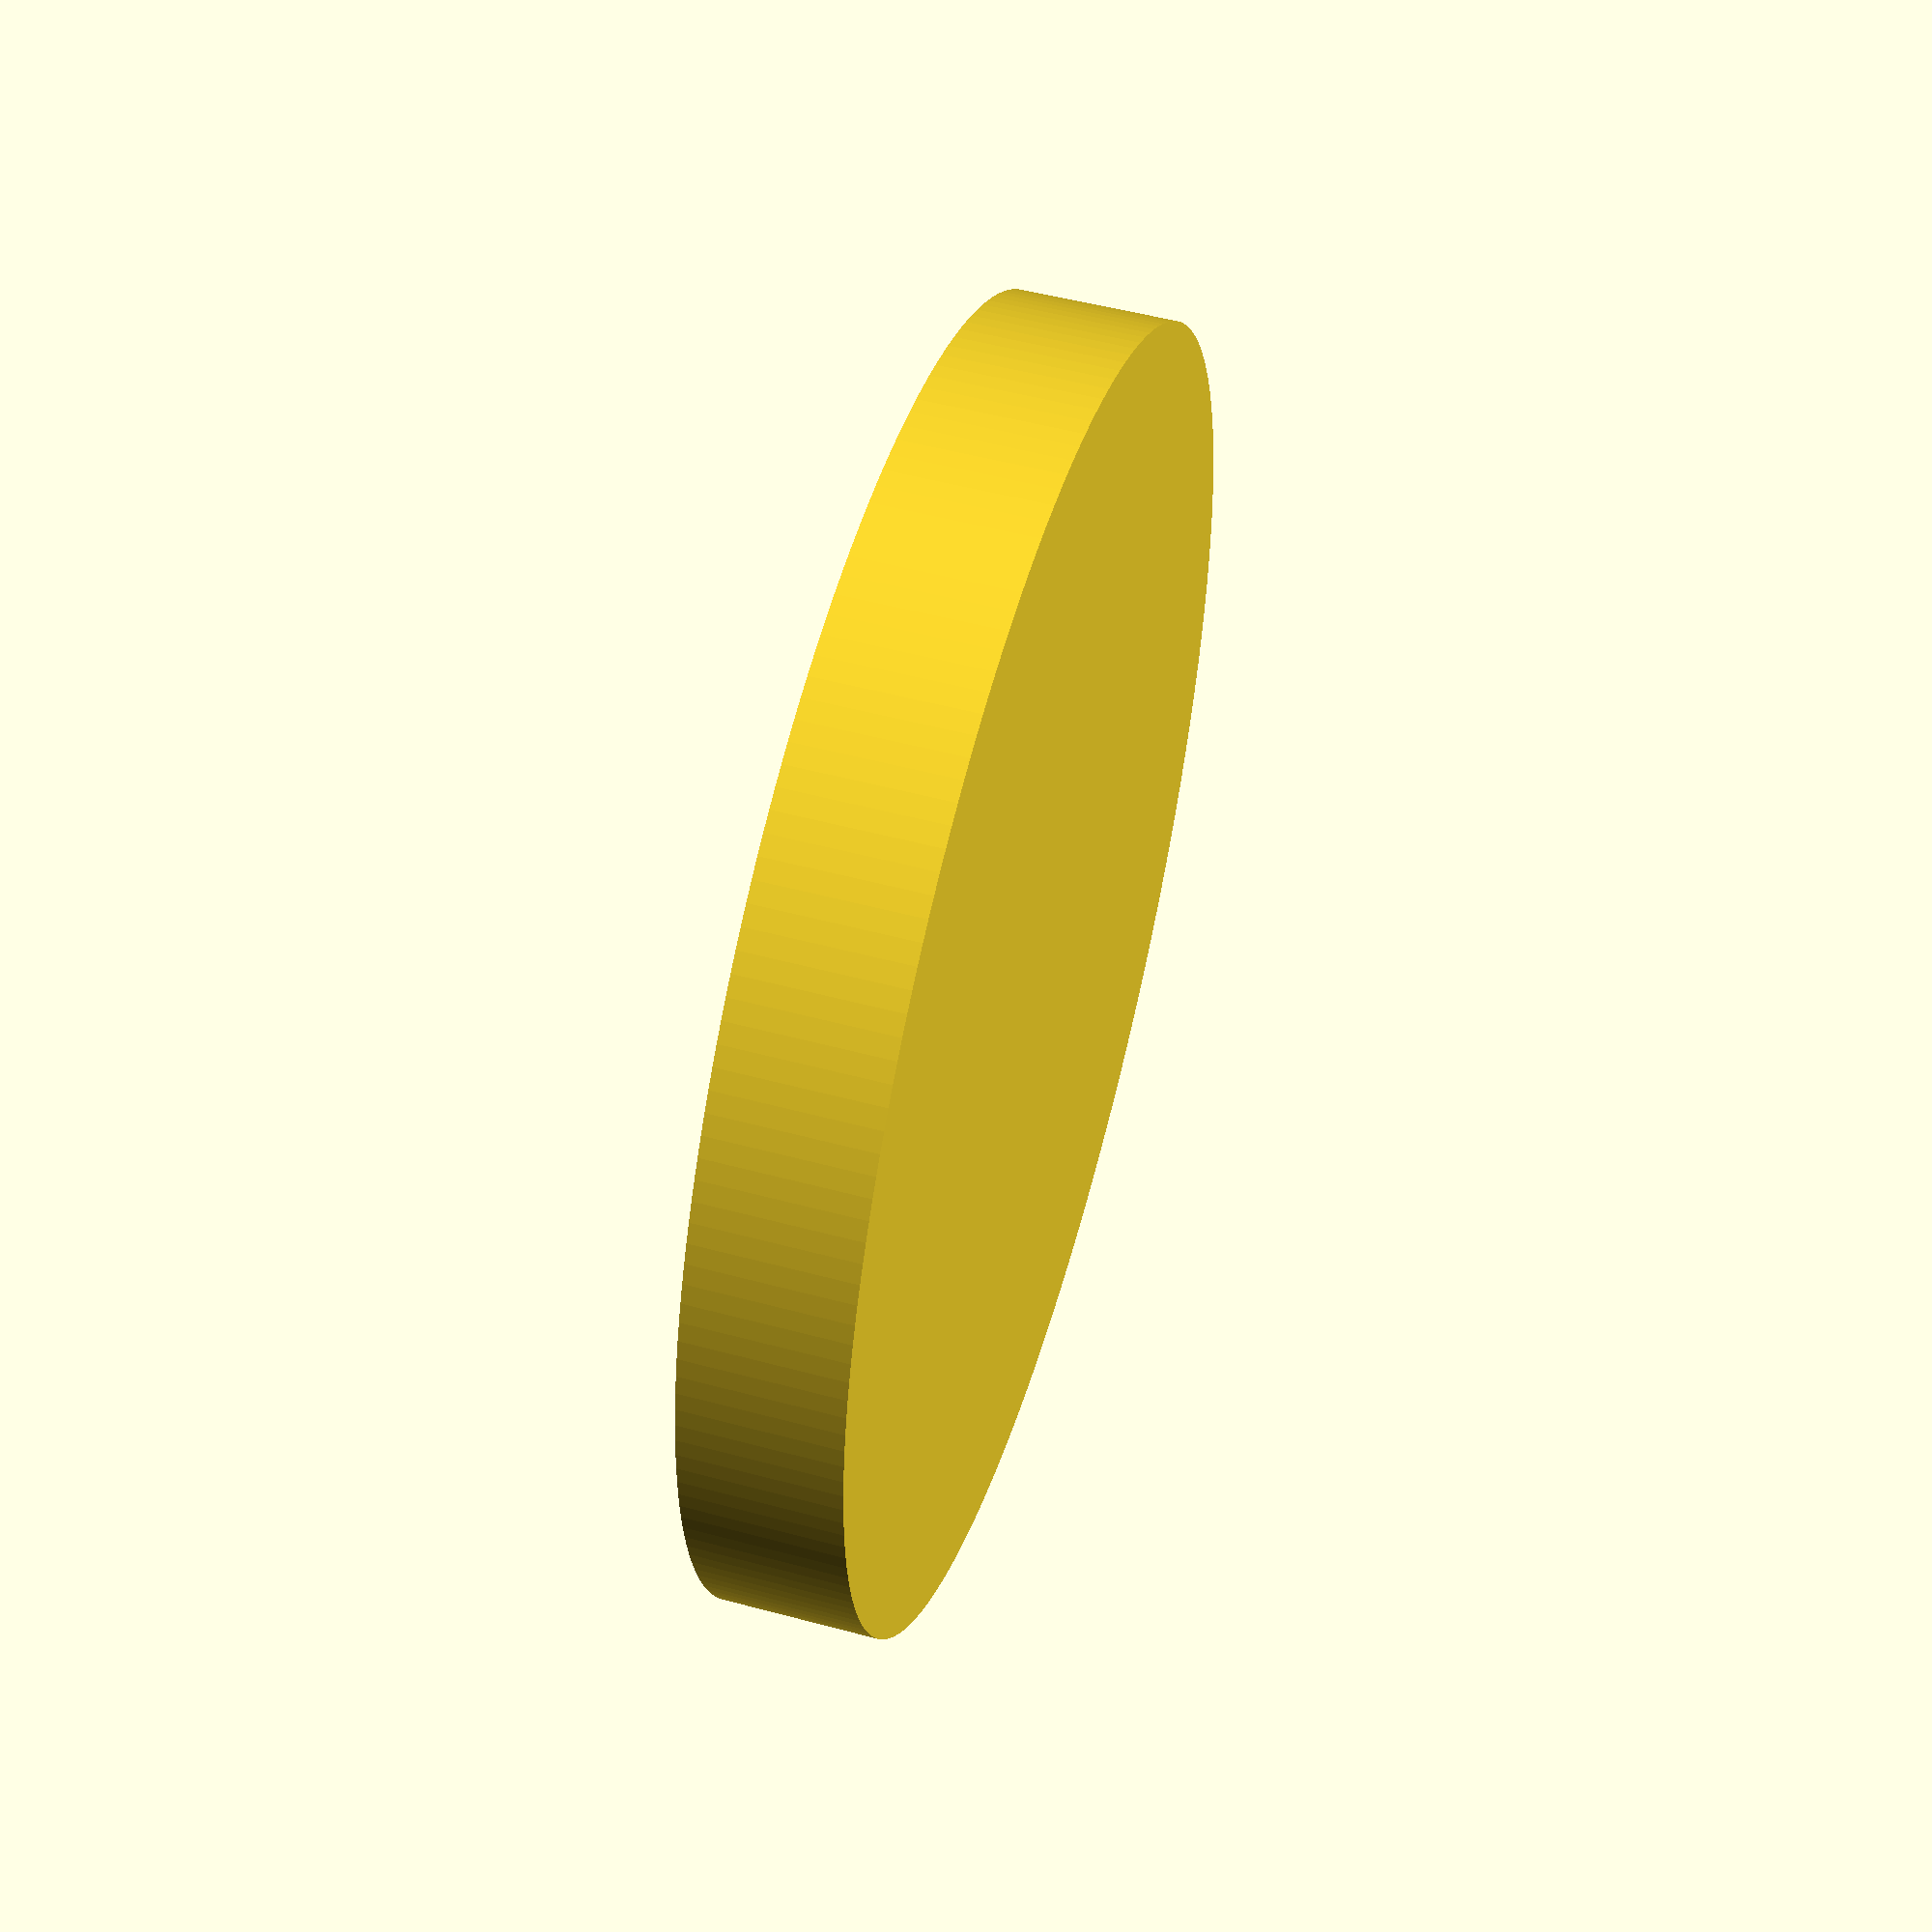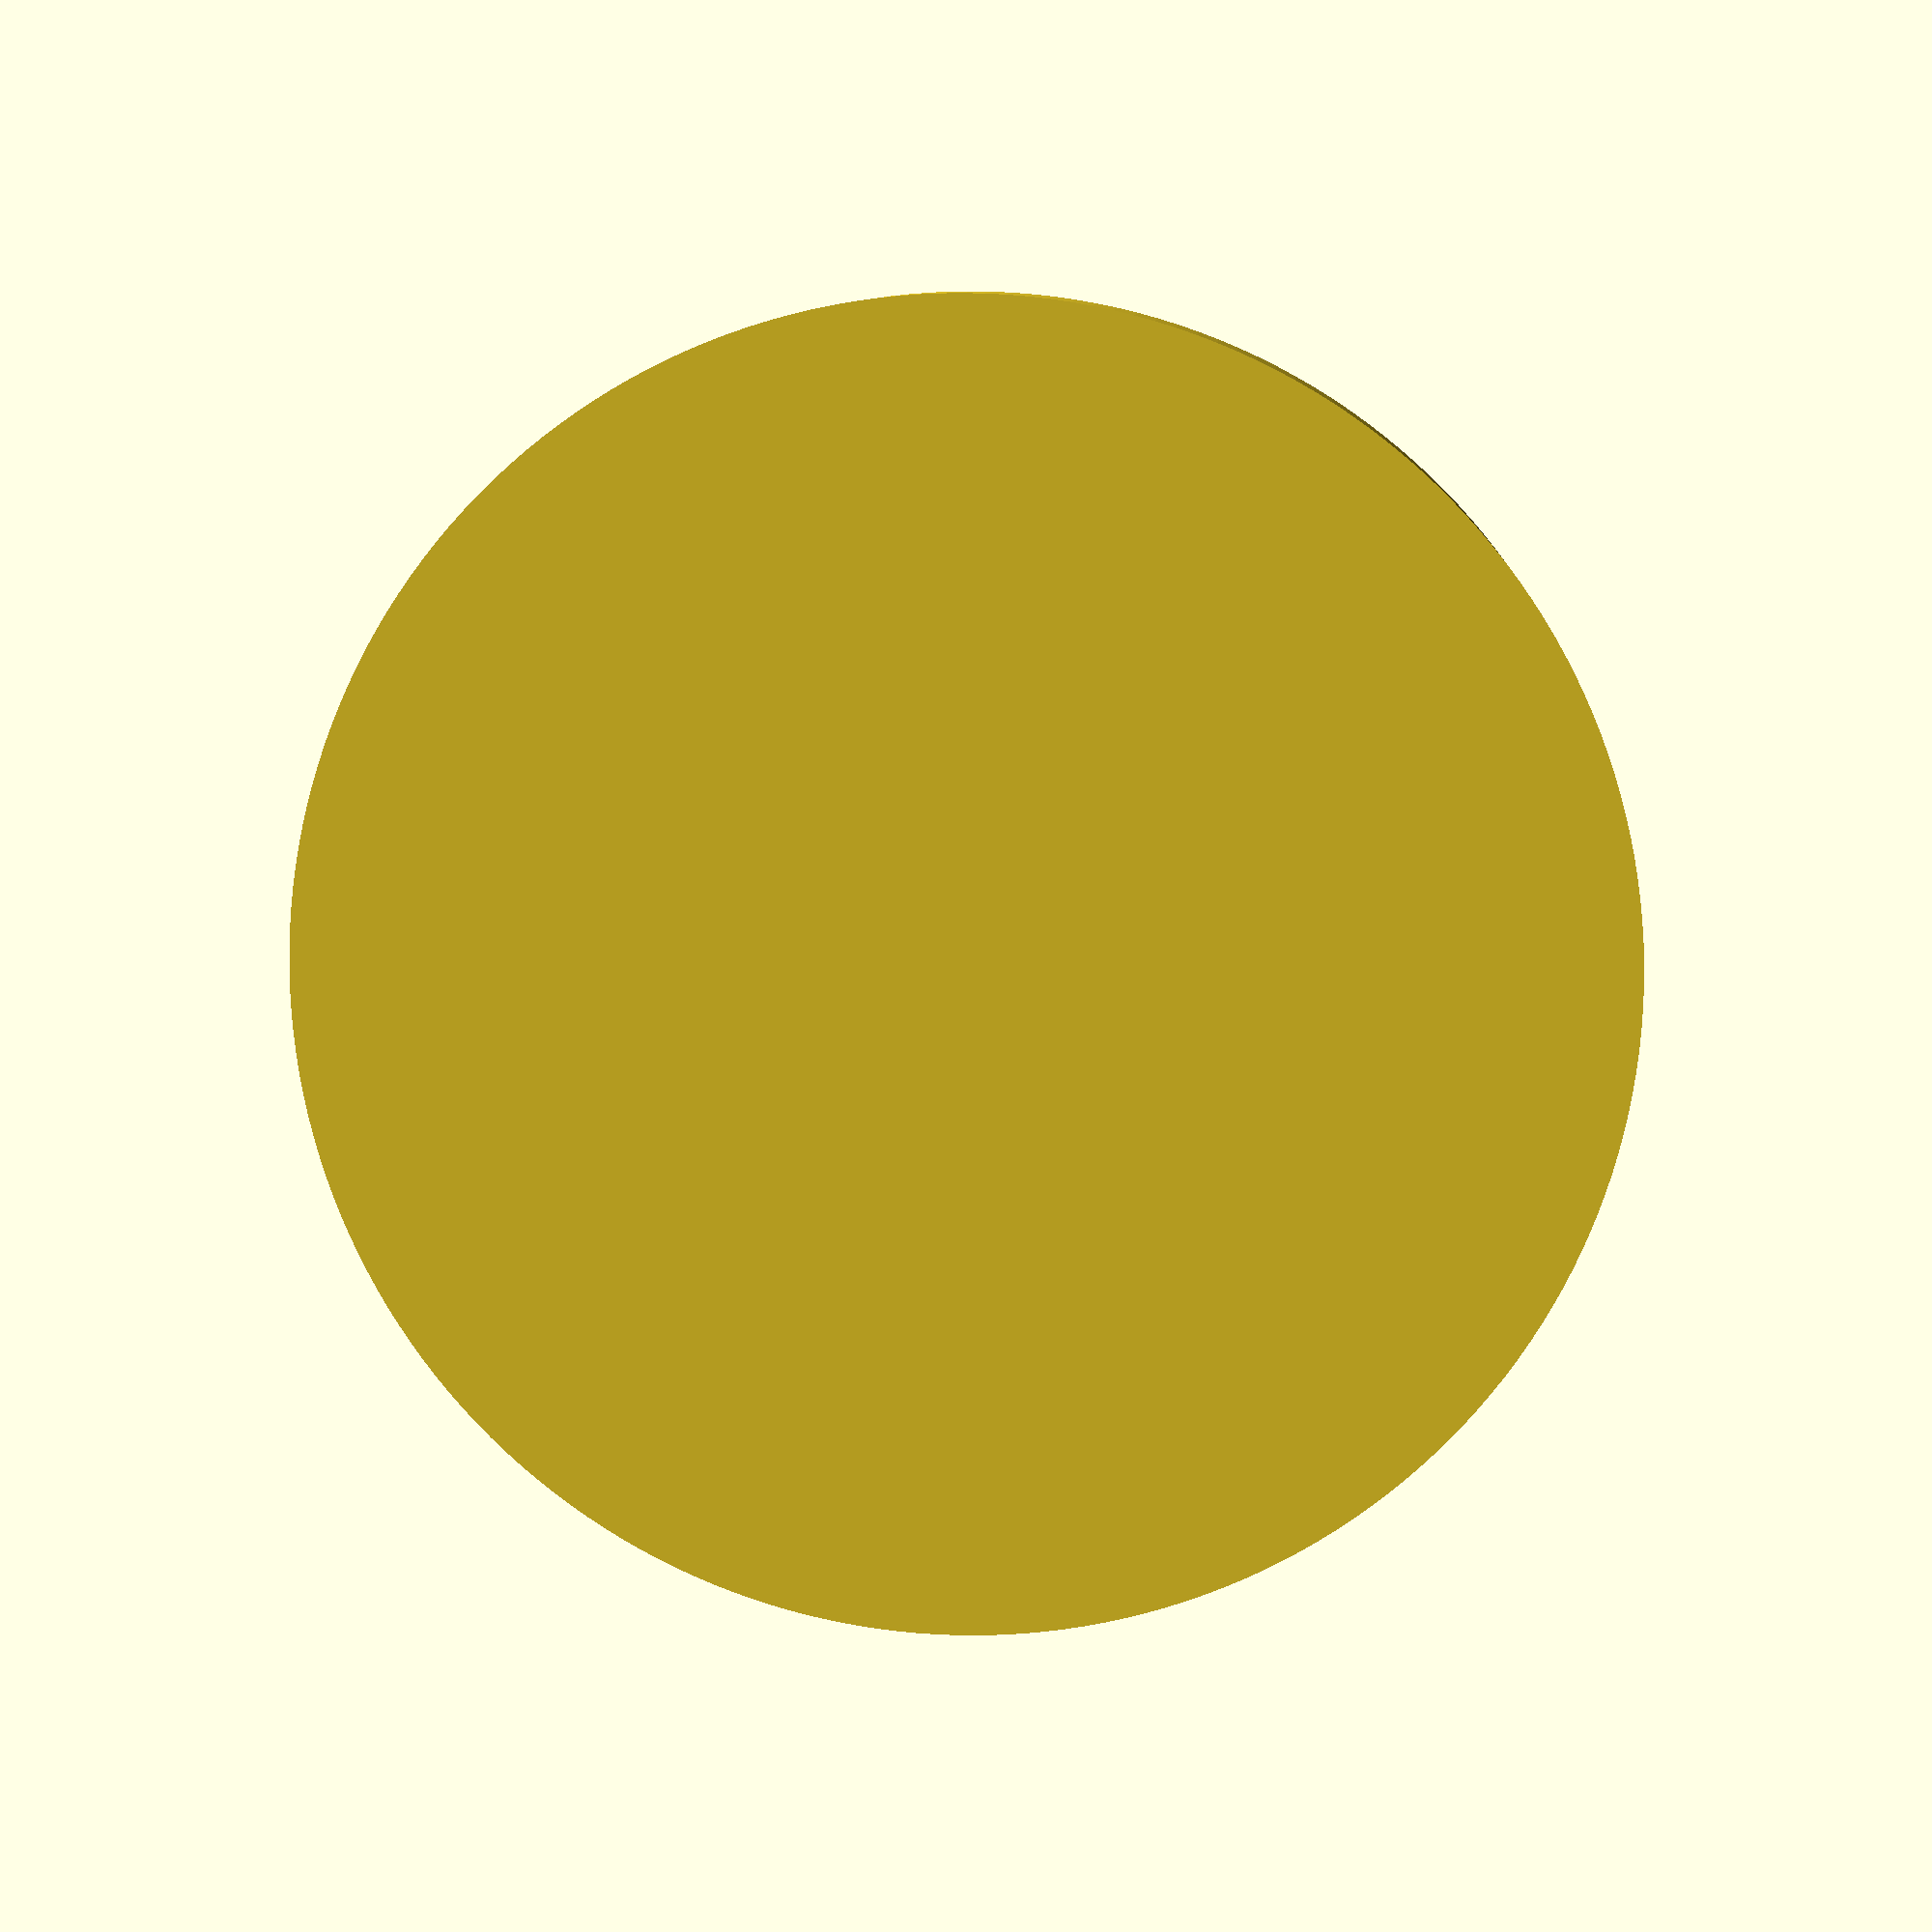
<openscad>
smooth = 200;

diffuser_square_hole_dim = [6.4,6.4,3];
sphere_diameter = 9;
sphere_half_offset = -5;

module sphere_diffuser() {
    sphere(d = sphere_diameter, $fn = 20);
    for (i=[0:5])
    {
        rotate([0,0,i*360/6])
        translate([15/2,0,0])
        sphere(d = sphere_diameter, $fn = 20);
    }
}

module cone_diffuser() {
    cylinder(h = 8, r1 = sphere_diameter / 2, r2 = 0, $fn = 15);
    for (i=[0:5])
    {
        rotate([0,0,i*360/6])
        translate([15/2,0,0])
        cylinder(h = 8, r1 = sphere_diameter / 2, r2 = 0, $fn = 15);
    }
}

module diffuser_base() {
    difference() {
        // base
        cylinder(r = 25/2, h = 3, $fn=smooth);
        // cutouts for LEDs
        for (i=[0:5])
        {
            rotate([0,0,i*360/6])
            translate([17/2,0,0])
            cube(diffuser_square_hole_dim, center = true);
        }
        // center LED cutout
        cube(diffuser_square_hole_dim, center = true);
    }
}

module gemma_setting() {
    difference() {
        cylinder(d = 29, h = 9, $fn = smooth);
        translate([0,0,1]) cylinder(d = 28, h = 9, $fn = smooth);
    }
}

module ring() {
    difference() {
        // TODO: smooth the edges?
        cylinder(h = 5, d = 24, $fn = smooth);
        translate([0,0,-1]) cylinder(h = 7, d = 19, $fn = smooth);
    }
}

//cone_diffuser();
//difference() {
//    sphere_diffuser();
//    translate([0,0,-5]) cube([25,25,10], center = true);
//}
diffuser_base();
//translate([0,0,-5]) rotate([0,180,0]) diffuser_base();

//translate([0,0,-10]) gemma_setting();
//translate([-2.5,0,-12]) rotate([0,90,0]) ring();
//translate([0,0,15]) diffuser();
</openscad>
<views>
elev=129.3 azim=196.8 roll=253.6 proj=p view=solid
elev=171.5 azim=23.5 roll=176.5 proj=p view=wireframe
</views>
